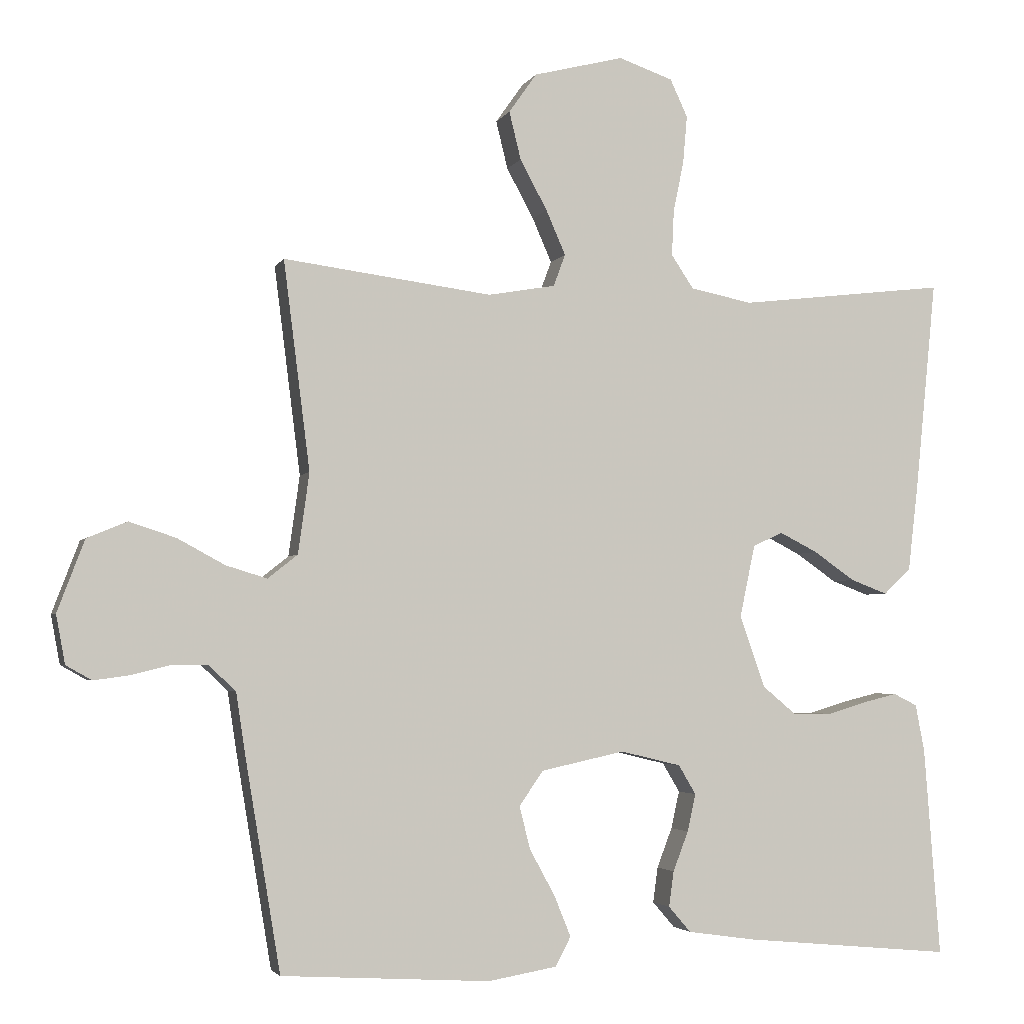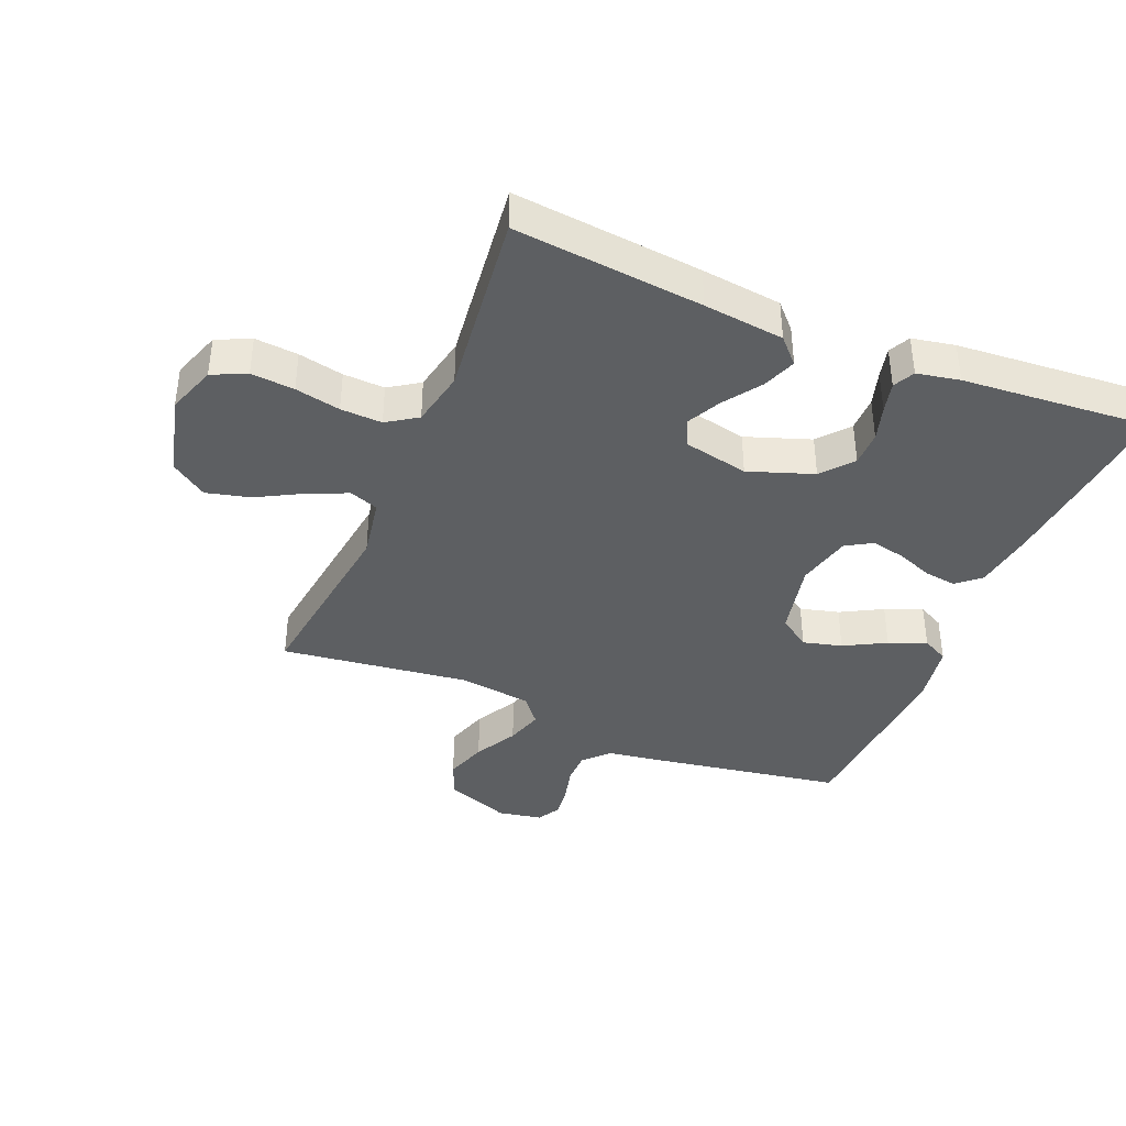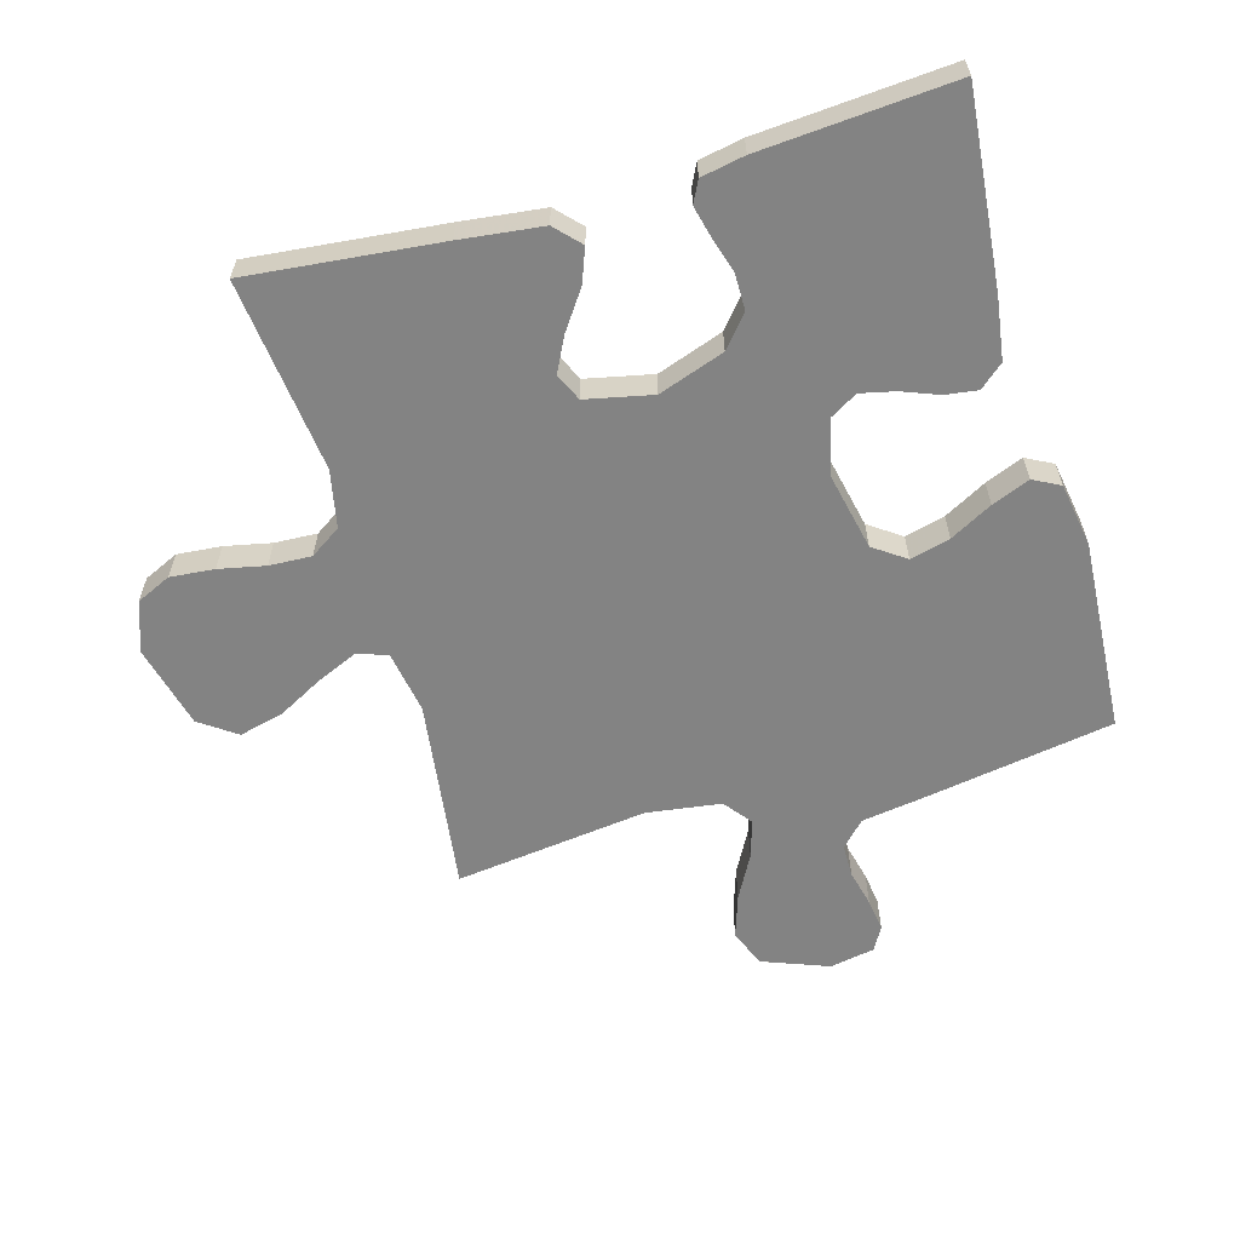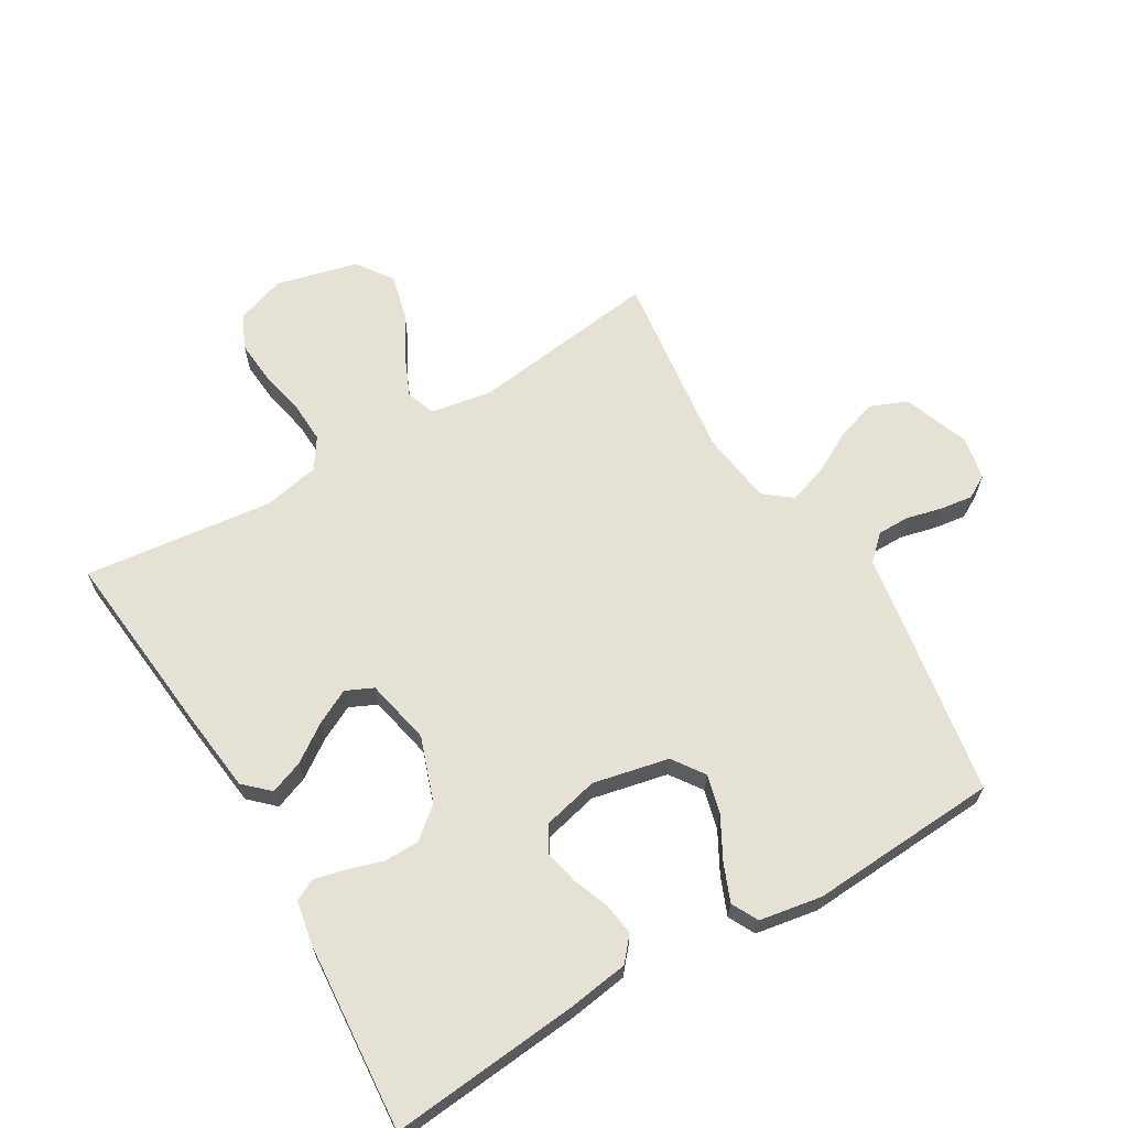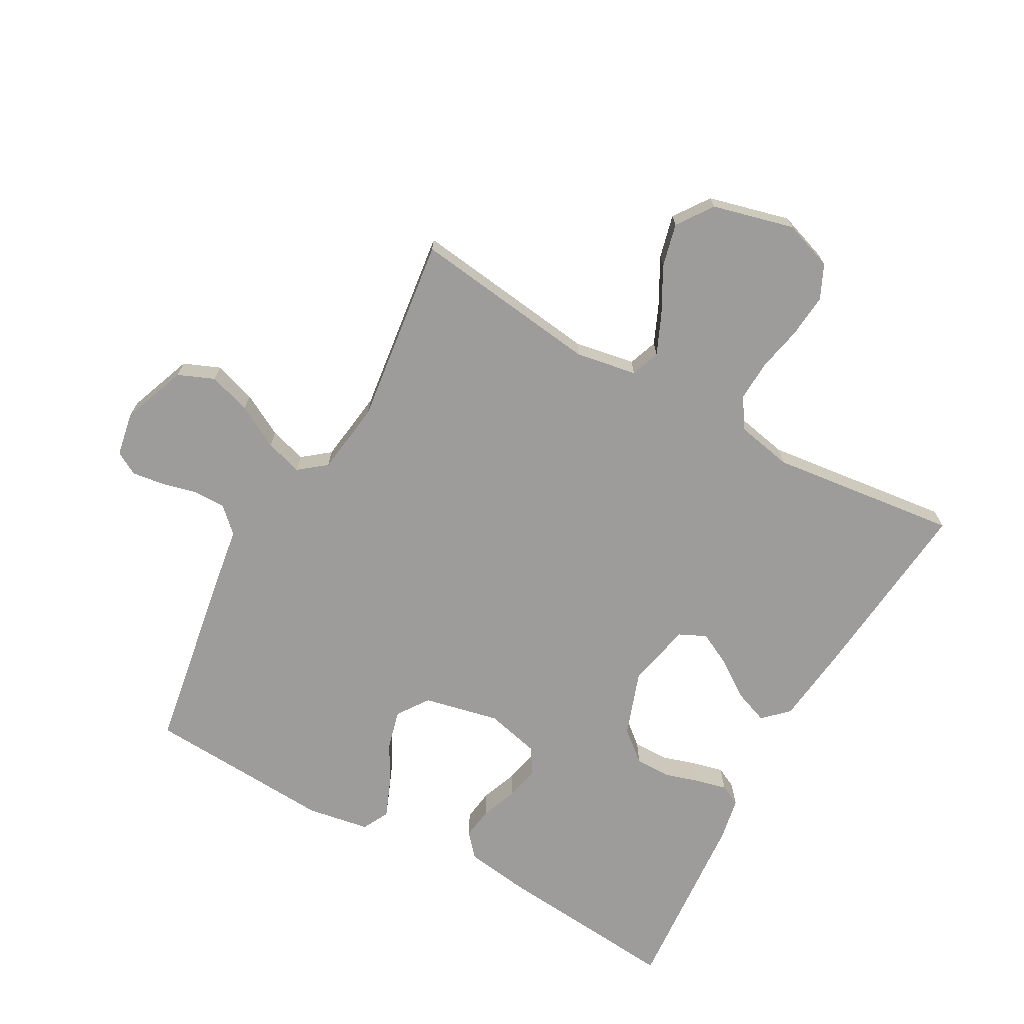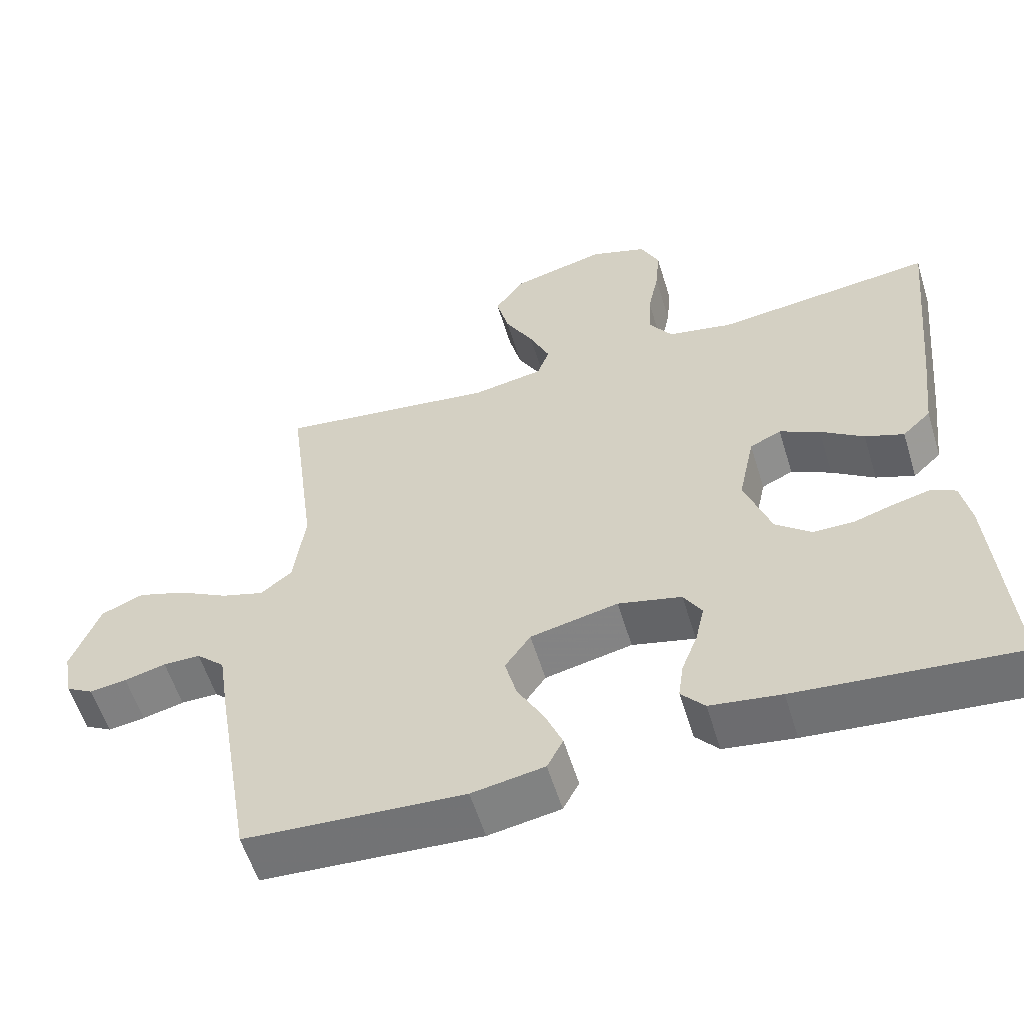
<metadata>
{"format":"obj","ext":"obj","renderer":"f3d","projection":"perspective","resolution":1024,"background":"white","views":[{"elev":-3.2,"azim":-16.1,"up":"+Z"},{"elev":-39.5,"azim":67.5,"up":"+Y"},{"elev":-61.0,"azim":105.9,"up":"+Y"},{"elev":65.1,"azim":149.4,"up":"+Y"},{"elev":-70.3,"azim":-29.0,"up":"+Y"},{"elev":-57.3,"azim":17.0,"up":"+Z"}]}
</metadata>
<code>
v 0.5 0.07 -0.5
v 0.2 0.07 -0.472
v 0.103 0.07 -0.458
v 0.071 0.07 -0.421
v 0.078 0.07 -0.37
v 0.1 0.07 -0.313
v 0.112 0.07 -0.259
v 0.087 0.07 -0.217
v 0 0.07 -0.196
v -0.12 0.07 -0.222
v -0.155 0.07 -0.272
v -0.139 0.07 -0.334
v -0.103 0.07 -0.4
v -0.079 0.07 -0.459
v -0.101 0.07 -0.501
v -0.2 0.07 -0.518
v -0.5 0.07 -0.5
v -0.55 0.07 -0.2
v -0.564 0.07 -0.107
v -0.603 0.07 -0.07
v -0.654 0.07 -0.07
v -0.711 0.07 -0.084
v -0.762 0.07 -0.091
v -0.799 0.07 -0.07
v -0.812 0.07 0
v -0.773 0.07 0.103
v -0.715 0.07 0.127
v -0.648 0.07 0.105
v -0.58 0.07 0.068
v -0.521 0.07 0.05
v -0.478 0.07 0.084
v -0.462 0.07 0.2
v -0.5 0.07 0.5
v -0.2 0.07 0.461
v -0.103 0.07 0.478
v -0.086 0.07 0.524
v -0.114 0.07 0.588
v -0.153 0.07 0.66
v -0.17 0.07 0.729
v -0.13 0.07 0.786
v 0 0.07 0.819
v 0.078 0.07 0.792
v 0.103 0.07 0.738
v 0.097 0.07 0.669
v 0.082 0.07 0.597
v 0.079 0.07 0.531
v 0.111 0.07 0.483
v 0.2 0.07 0.465
v 0.5 0.07 0.5
v 0.47 0.07 0.2
v 0.455 0.07 0.072
v 0.416 0.07 0.035
v 0.363 0.07 0.055
v 0.304 0.07 0.096
v 0.249 0.07 0.124
v 0.206 0.07 0.104
v 0.184 0.07 0
v 0.22 0.07 -0.103
v 0.269 0.07 -0.144
v 0.325 0.07 -0.144
v 0.381 0.07 -0.127
v 0.43 0.07 -0.115
v 0.464 0.07 -0.132
v 0.477 0.07 -0.2
v 0.5 0 -0.5
v 0.2 0 -0.472
v 0.103 0 -0.458
v 0.071 0 -0.421
v 0.078 0 -0.37
v 0.1 0 -0.313
v 0.112 0 -0.259
v 0.087 0 -0.217
v 0 0 -0.196
v -0.12 0 -0.222
v -0.155 0 -0.272
v -0.139 0 -0.334
v -0.103 0 -0.4
v -0.079 0 -0.459
v -0.101 0 -0.501
v -0.2 0 -0.518
v -0.5 0 -0.5
v -0.55 0 -0.2
v -0.564 0 -0.107
v -0.603 0 -0.07
v -0.654 0 -0.07
v -0.711 0 -0.084
v -0.762 0 -0.091
v -0.799 0 -0.07
v -0.812 0 0
v -0.773 0 0.103
v -0.715 0 0.127
v -0.648 0 0.105
v -0.58 0 0.068
v -0.521 0 0.05
v -0.478 0 0.084
v -0.462 0 0.2
v -0.5 0 0.5
v -0.2 0 0.461
v -0.103 0 0.478
v -0.086 0 0.524
v -0.114 0 0.588
v -0.153 0 0.66
v -0.17 0 0.729
v -0.13 0 0.786
v 0 0 0.819
v 0.078 0 0.792
v 0.103 0 0.738
v 0.097 0 0.669
v 0.082 0 0.597
v 0.079 0 0.531
v 0.111 0 0.483
v 0.2 0 0.465
v 0.5 0 0.5
v 0.47 0 0.2
v 0.455 0 0.072
v 0.416 0 0.035
v 0.363 0 0.055
v 0.304 0 0.096
v 0.249 0 0.124
v 0.206 0 0.104
v 0.184 0 0
v 0.22 0 -0.103
v 0.269 0 -0.144
v 0.325 0 -0.144
v 0.381 0 -0.127
v 0.43 0 -0.115
v 0.464 0 -0.132
v 0.477 0 -0.2
f 4 5 6
f 3 4 6
f 2 3 6
f 1 2 6
f 64 1 6
f 63 64 6
f 62 63 6
f 61 62 6
f 60 61 6
f 59 60 6 7
f 58 59 7 8
f 57 58 8 9
f 56 57 9 10
f 52 53 54
f 51 52 54
f 50 51 54
f 49 50 54
f 48 49 54
f 47 48 54 55
f 46 47 55 56
f 43 44 45
f 42 43 45
f 41 42 45
f 40 41 45
f 39 40 45
f 38 39 45
f 37 38 45
f 36 37 45 46
f 46 56 10
f 36 46 10
f 35 36 10
f 32 33 34
f 35 10 11
f 34 35 11
f 32 34 11
f 31 32 11
f 27 28 29
f 26 27 29
f 25 26 29
f 24 25 29
f 23 24 29
f 22 23 29
f 21 22 29
f 20 21 29 30
f 31 11 12
f 30 31 12
f 20 30 12
f 19 20 12
f 17 18 19
f 16 17 19
f 15 16 19
f 14 15 19
f 13 14 19
f 12 13 19
f 70 69 68
f 70 68 67
f 70 67 66
f 70 66 65
f 70 65 128
f 70 128 127
f 70 127 126
f 70 126 125
f 70 125 124
f 71 70 124 123
f 72 71 123 122
f 73 72 122 121
f 74 73 121 120
f 118 117 116
f 118 116 115
f 118 115 114
f 118 114 113
f 118 113 112
f 119 118 112 111
f 120 119 111 110
f 109 108 107
f 109 107 106
f 109 106 105
f 109 105 104
f 109 104 103
f 109 103 102
f 109 102 101
f 110 109 101 100
f 74 120 110
f 74 110 100
f 74 100 99
f 98 97 96
f 75 74 99
f 75 99 98
f 75 98 96
f 75 96 95
f 93 92 91
f 93 91 90
f 93 90 89
f 93 89 88
f 93 88 87
f 93 87 86
f 93 86 85
f 94 93 85 84
f 76 75 95
f 76 95 94
f 76 94 84
f 76 84 83
f 83 82 81
f 83 81 80
f 83 80 79
f 83 79 78
f 83 78 77
f 83 77 76
f 1 65 66 2
f 2 66 67 3
f 3 67 68 4
f 4 68 69 5
f 5 69 70 6
f 6 70 71 7
f 7 71 72 8
f 8 72 73 9
f 9 73 74 10
f 10 74 75 11
f 11 75 76 12
f 12 76 77 13
f 13 77 78 14
f 14 78 79 15
f 15 79 80 16
f 16 80 81 17
f 17 81 82 18
f 18 82 83 19
f 19 83 84 20
f 20 84 85 21
f 21 85 86 22
f 22 86 87 23
f 23 87 88 24
f 24 88 89 25
f 25 89 90 26
f 26 90 91 27
f 27 91 92 28
f 28 92 93 29
f 29 93 94 30
f 30 94 95 31
f 31 95 96 32
f 32 96 97 33
f 33 97 98 34
f 34 98 99 35
f 35 99 100 36
f 36 100 101 37
f 37 101 102 38
f 38 102 103 39
f 39 103 104 40
f 40 104 105 41
f 41 105 106 42
f 42 106 107 43
f 43 107 108 44
f 44 108 109 45
f 45 109 110 46
f 46 110 111 47
f 47 111 112 48
f 48 112 113 49
f 49 113 114 50
f 50 114 115 51
f 51 115 116 52
f 52 116 117 53
f 53 117 118 54
f 54 118 119 55
f 55 119 120 56
f 56 120 121 57
f 57 121 122 58
f 58 122 123 59
f 59 123 124 60
f 60 124 125 61
f 61 125 126 62
f 62 126 127 63
f 63 127 128 64
f 64 128 65 1

</code>
